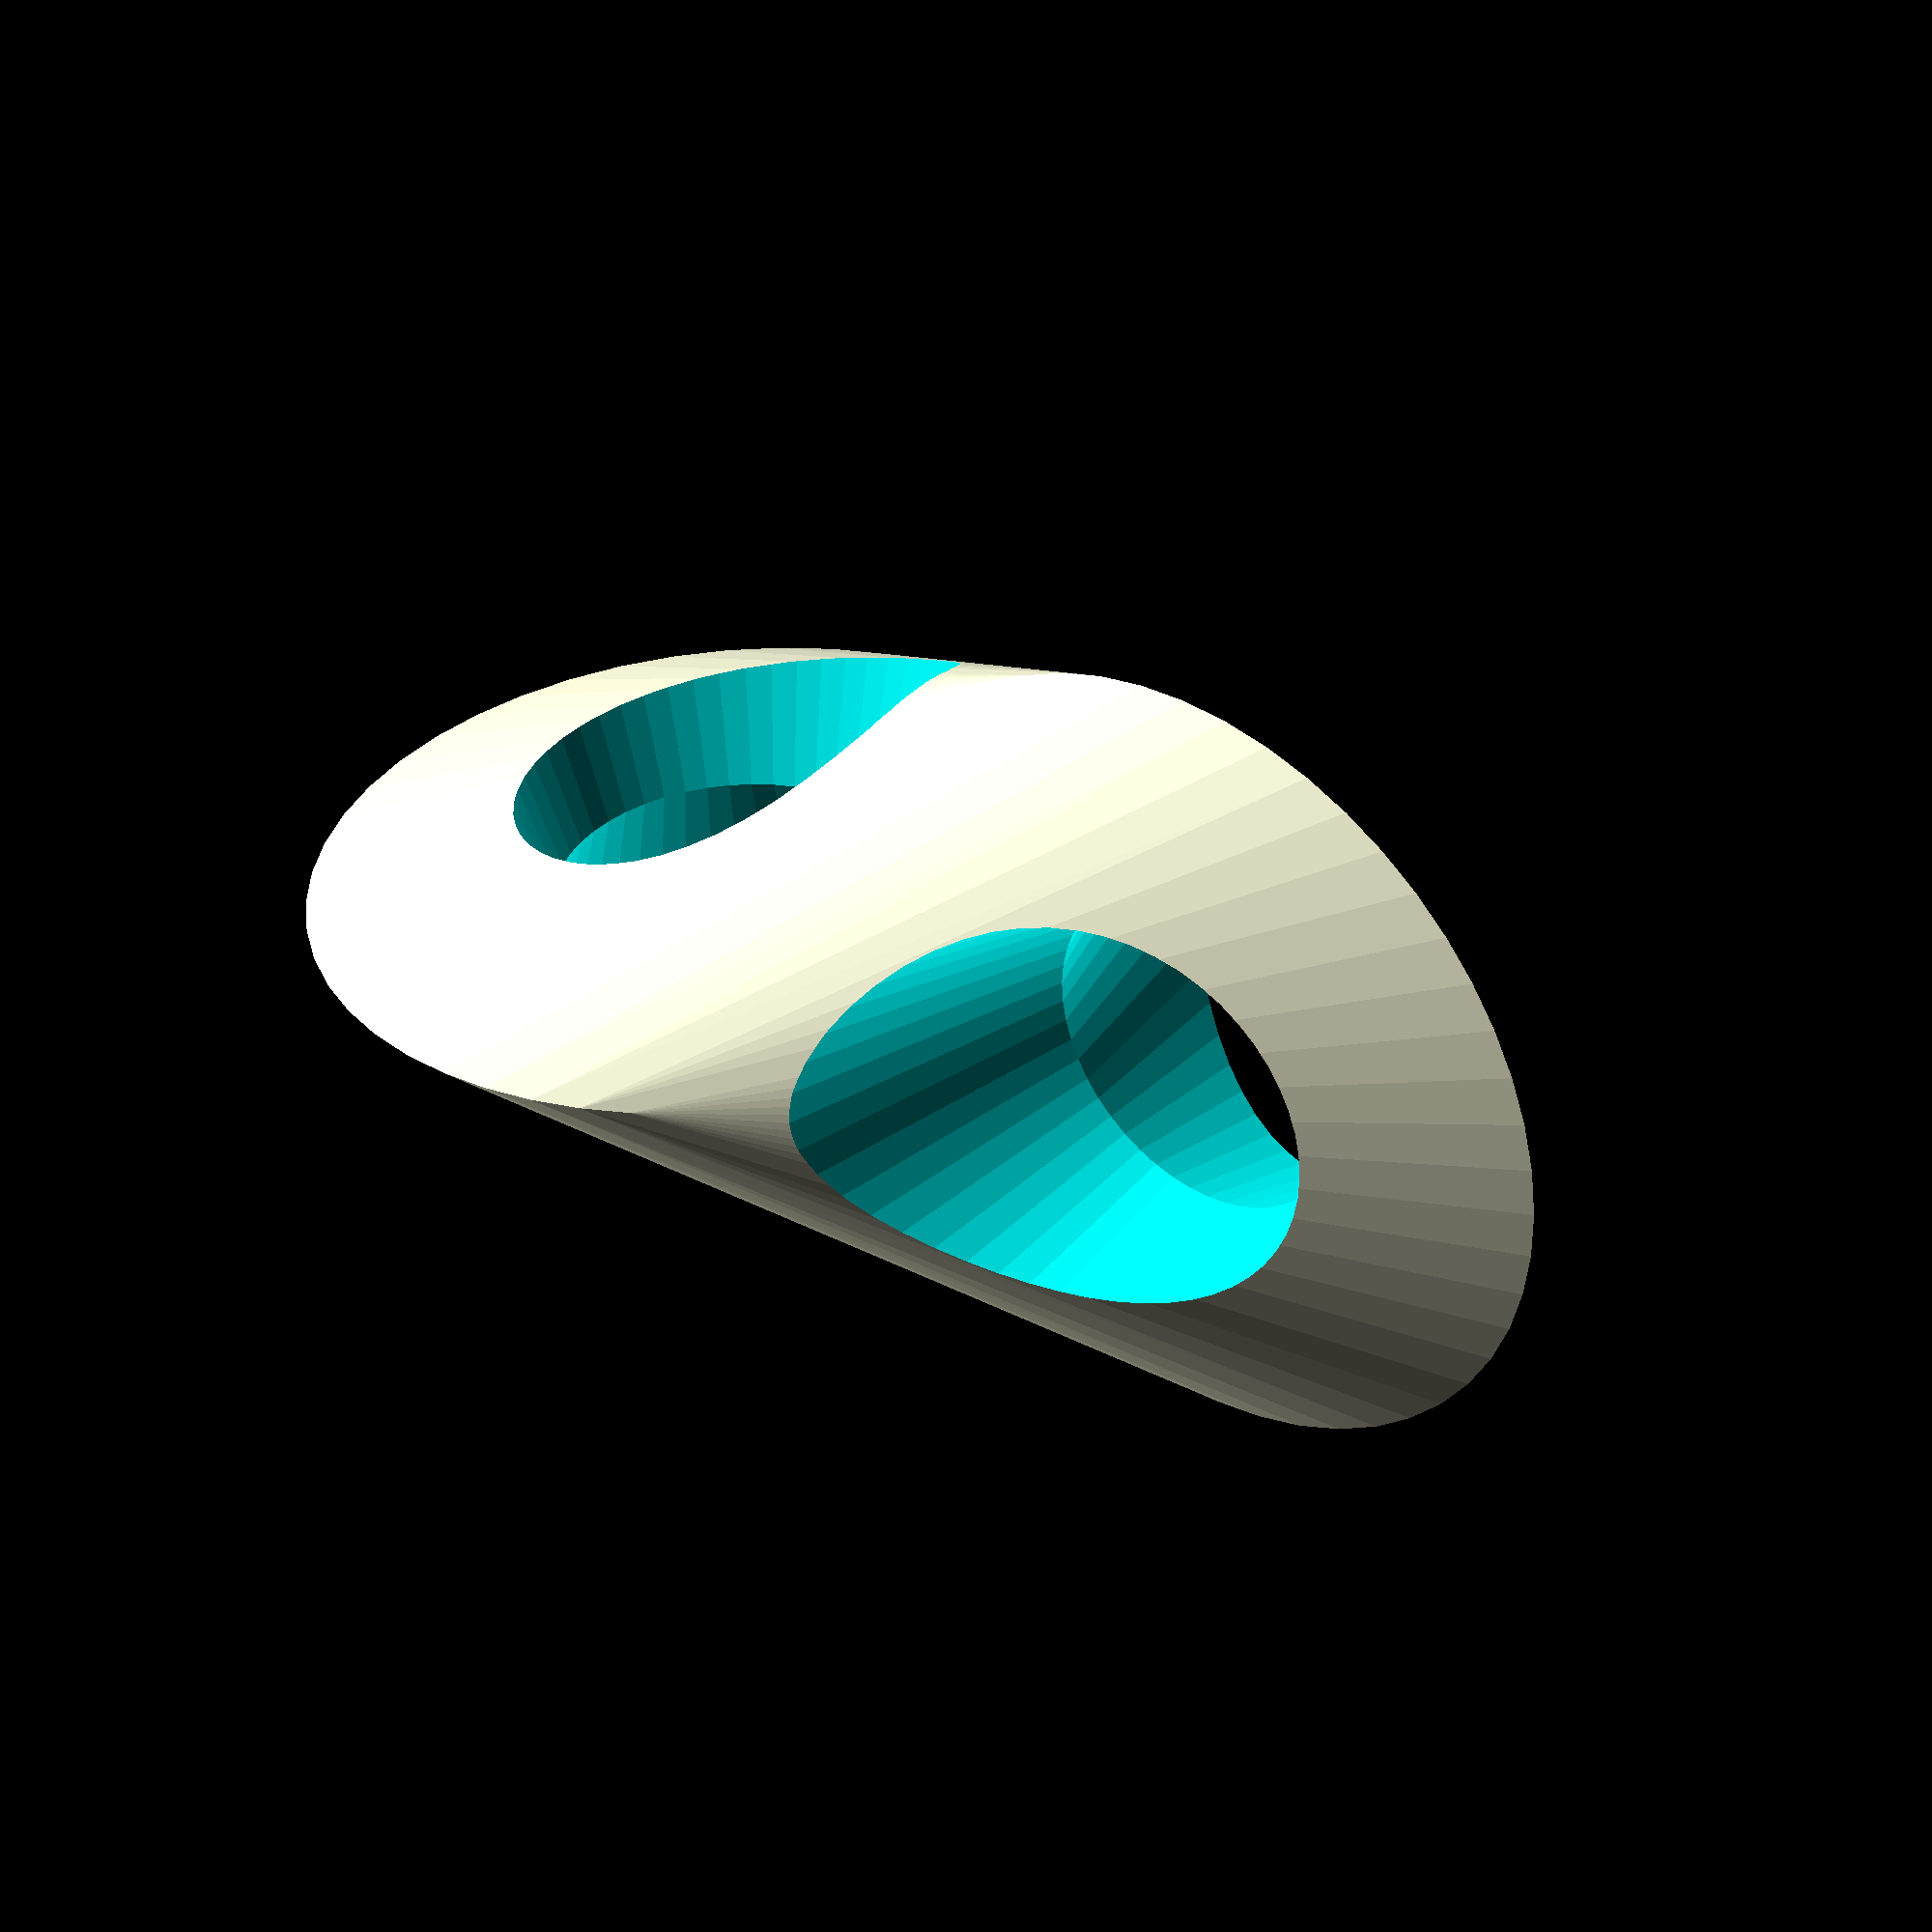
<openscad>
// half or full oloid
form = "full";  // [half, full ]
// radius of one circle
radius=20;
// radius of hole - 0 for solid
hole_radius=8; 
// % slope of hole
hole_slope= 30; 
// offset ratio - 1 for true oloid, 1.414 (sqrt(2)for 2 circle roller
offset_ratio =  1.414;



module d(r) {
  cylinder(r1=r,r2=0,h=eps);
}

module disk(r){
  d(r);rotate([0,180,0]) d(r);
}

module hole(r,slope) {
   translate([0,0,-1]) cylinder(r1=r,r2=r+slope,h=100);
   rotate([0,180,0])
      translate([0,0,-1]) cylinder(r1=r,r2=r+slope,h=100);
};

module oloid(radius,offset_ratio,hole_radius,hole_slope){
  difference() {
     hull(){
      disk(radius);
      rotate([90,00,0]) translate([radius*offset_ratio,0,0]) 
         disk(radius);
     }
     hole(hole_radius,hole_slope);
     rotate([90,00,0]) translate([radius*offset_ratio,0,0])
        hole(hole_radius,hole_slope);
 }
}
module ground() {
   translate([0,0,-100]) cube([200,200,200], center=true);

}

module ruler(n) {
   for (i=[0:n-1]) 
       translate([(i-n/2 +0.5)* 10,0,0]) cube([9.8,5,2], center=true);
}

eps=0.1;
$fn=50;

if (form =="half") 
     difference() {
       oloid(radius,offset_ratio,hole_radius,hole_slope);
       ground();
    }
else   
     oloid(radius,offset_ratio,hole_radius,hole_slope);
 
 

*ruler(10);
</openscad>
<views>
elev=237.3 azim=321.1 roll=354.9 proj=o view=solid
</views>
